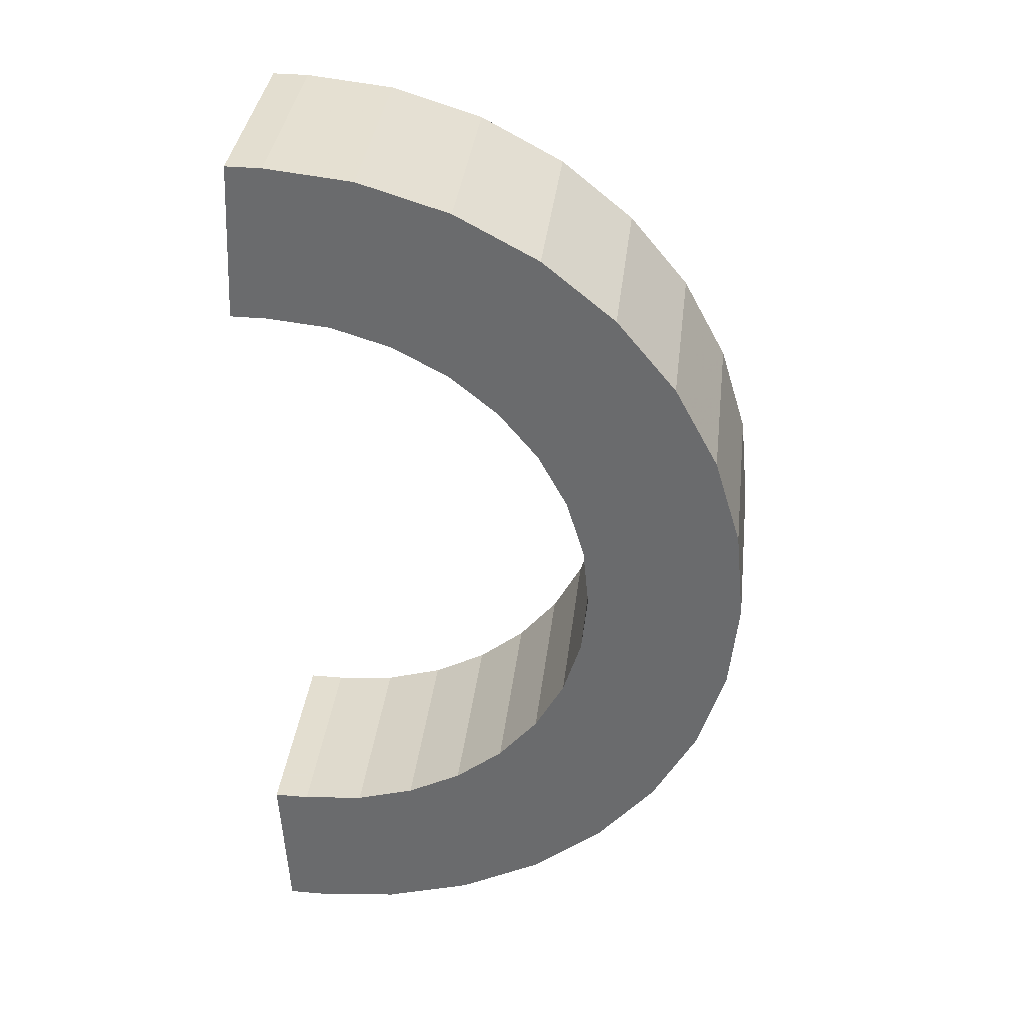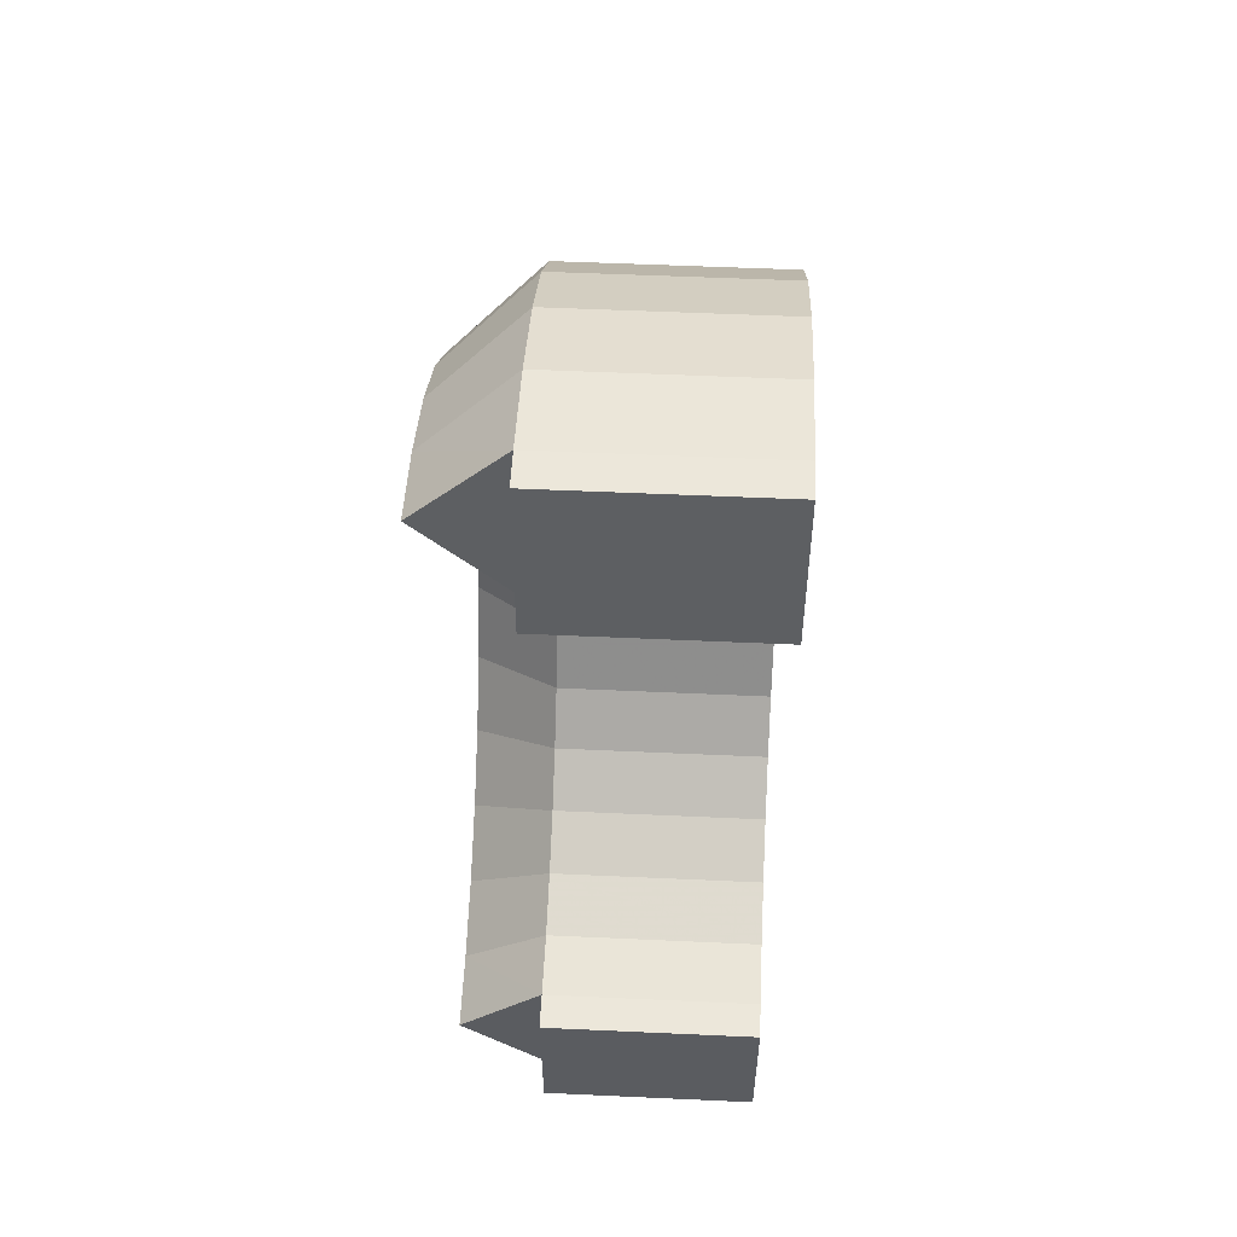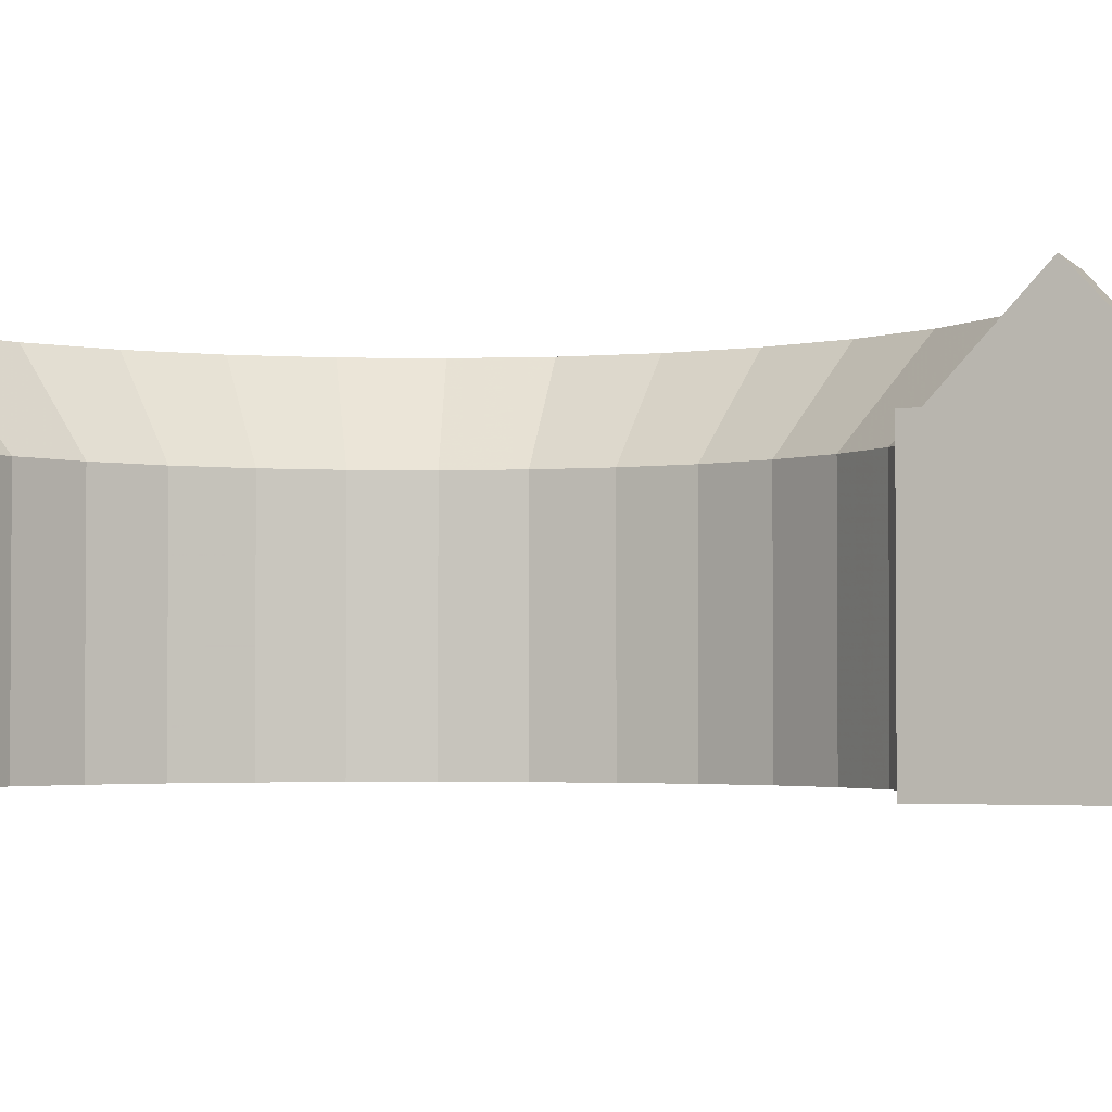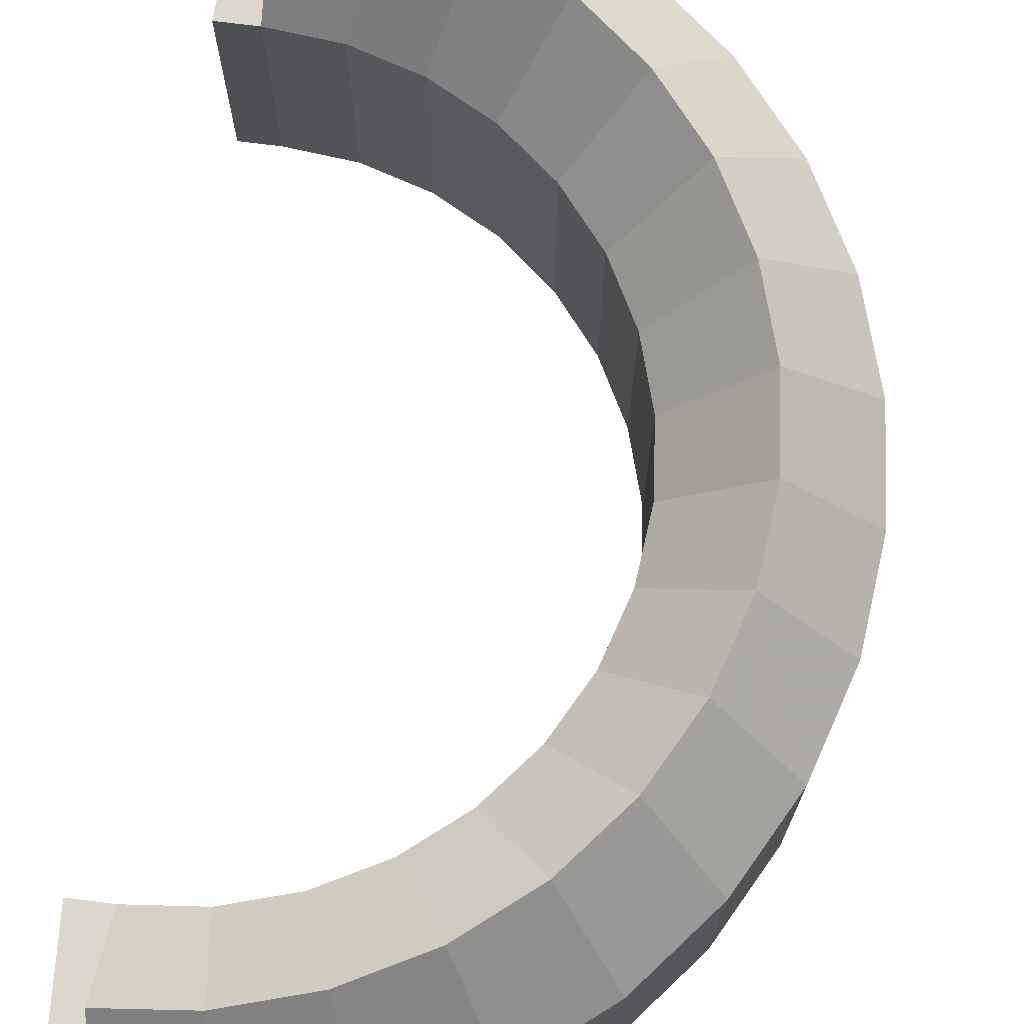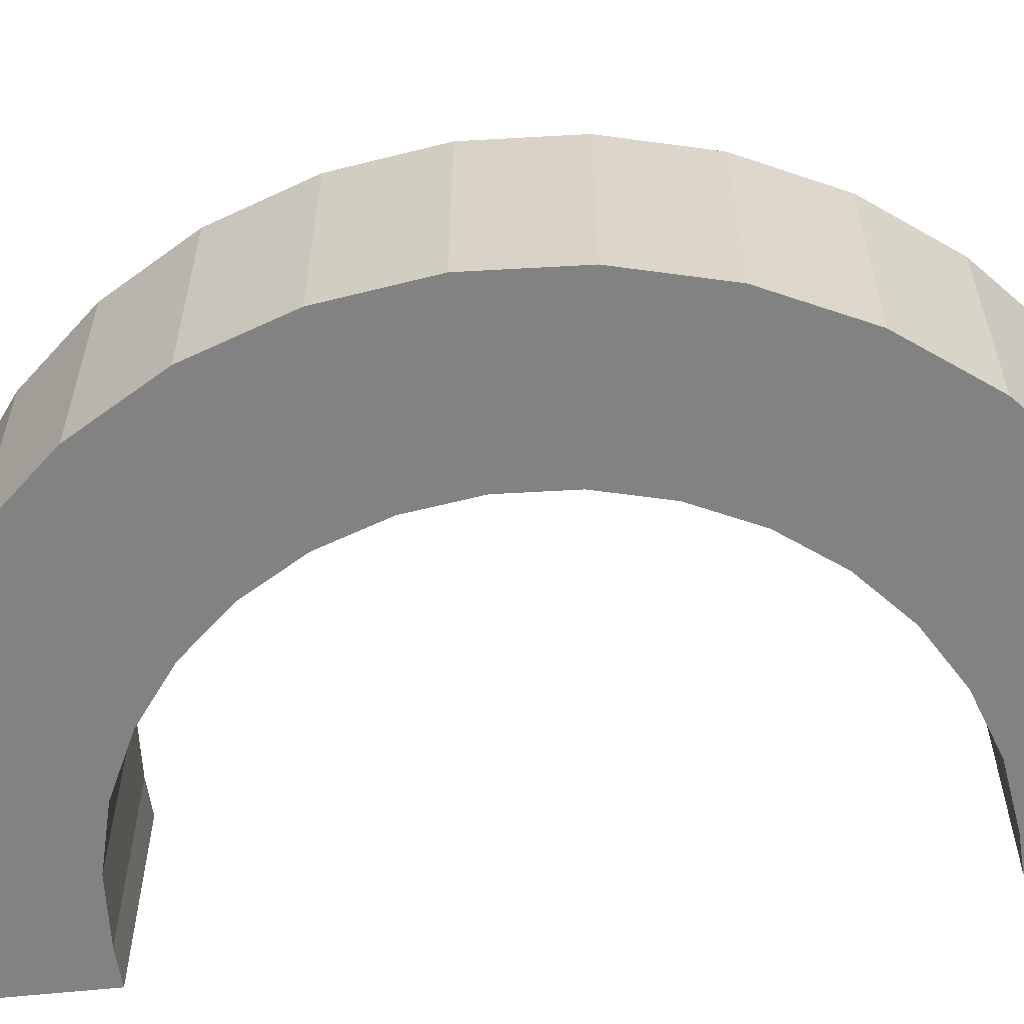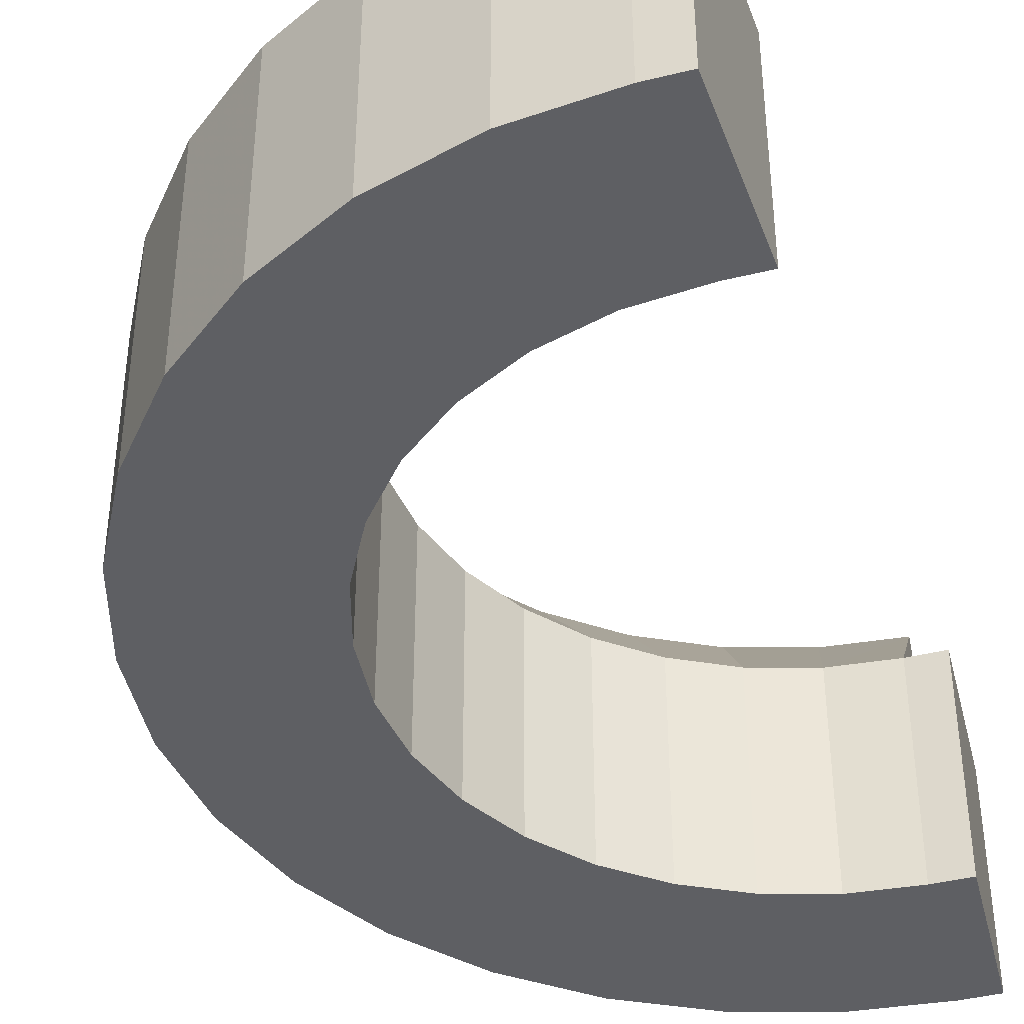
<metadata>
{"format":"obj","ext":"obj","renderer":"f3d","projection":"perspective","resolution":1024,"background":"white","views":[{"elev":35.9,"azim":6.7,"up":"+Z"},{"elev":53.1,"azim":-87.2,"up":"+Z"},{"elev":-2.5,"azim":-65.4,"up":"+Y"},{"elev":73.1,"azim":7.2,"up":"+Y"},{"elev":-60.8,"azim":98.9,"up":"+Y"},{"elev":-41.7,"azim":-163.3,"up":"+Y"}]}
</metadata>
<code>
g 柱体.009
v -17.11 16.5 -30
v -16.37 16.5 -44.98
v -16.74 24.5 -37.49
v -16.74 24.5 37.49
v -16.37 16.5 44.98
v -17.11 16.5 30
v 12.33 -3.5 5.853
v 12.9 -3.5 0
v 12.9 16.5 0
v 12.33 16.5 5.853
v 10.62 -3.5 11.48
v 12.33 -3.5 5.853
v 12.33 16.5 5.853
v 10.62 16.5 11.48
v 7.847 -3.5 16.67
v 10.62 -3.5 11.48
v 10.62 16.5 11.48
v 7.847 16.5 16.67
v -17.11 -3.5 30
v -11.24 -3.5 29.42
v -11.24 16.5 29.42
v -17.11 16.5 30
v -11.24 -3.5 29.42
v -5.616 -3.5 27.72
v -5.616 16.5 27.72
v -11.24 16.5 29.42
v -5.616 -3.5 27.72
v -0.4295 -3.5 24.94
v -0.4295 16.5 24.94
v -5.616 16.5 27.72
v -0.4295 -3.5 24.94
v 4.117 -3.5 21.21
v 4.117 16.5 21.21
v -0.4295 16.5 24.94
v 4.117 -3.5 21.21
v 7.847 -3.5 16.67
v 7.847 16.5 16.67
v 4.117 16.5 21.21
v 12.33 -3.5 -5.853
v 12.33 16.5 -5.853
v 12.9 16.5 0
v 12.9 -3.5 0
v 10.62 -3.5 -11.48
v 10.62 16.5 -11.48
v 12.33 16.5 -5.853
v 12.33 -3.5 -5.853
v 7.847 -3.5 -16.67
v 7.847 16.5 -16.67
v 10.62 16.5 -11.48
v 10.62 -3.5 -11.48
v -17.11 -3.5 -30
v -17.11 16.5 -30
v -11.24 16.5 -29.42
v -11.24 -3.5 -29.42
v -11.24 -3.5 -29.42
v -11.24 16.5 -29.42
v -5.616 16.5 -27.72
v -5.616 -3.5 -27.72
v -5.616 -3.5 -27.72
v -5.616 16.5 -27.72
v -0.4295 16.5 -24.94
v -0.4295 -3.5 -24.94
v -0.4295 -3.5 -24.94
v -0.4295 16.5 -24.94
v 4.117 16.5 -21.21
v 4.117 -3.5 -21.21
v 4.117 -3.5 -21.21
v 4.117 16.5 -21.21
v 7.847 16.5 -16.67
v 7.847 -3.5 -16.67
v 27.04 -3.5 8.779
v 27.04 16.5 8.779
v 27.9 16.5 0
v 27.9 -3.5 0
v 24.48 -3.5 17.22
v 24.48 16.5 17.22
v 27.04 16.5 8.779
v 27.04 -3.5 8.779
v 20.32 -3.5 25
v 20.32 16.5 25
v 24.48 16.5 17.22
v 24.48 -3.5 17.22
v -16.37 -3.5 44.98
v -16.37 16.5 44.98
v -8.319 16.5 44.14
v -8.319 -3.5 44.14
v -8.319 -3.5 44.14
v -8.319 16.5 44.14
v 0.1239 16.5 41.57
v 0.1239 -3.5 41.57
v 0.1239 -3.5 41.57
v 0.1239 16.5 41.57
v 7.904 16.5 37.42
v 7.904 -3.5 37.42
v 7.904 -3.5 37.42
v 7.904 16.5 37.42
v 14.72 16.5 31.82
v 14.72 -3.5 31.82
v 14.72 -3.5 31.82
v 14.72 16.5 31.82
v 20.32 16.5 25
v 20.32 -3.5 25
v 27.04 -3.5 -8.779
v 27.9 -3.5 0
v 27.9 16.5 0
v 27.04 16.5 -8.779
v 24.48 -3.5 -17.22
v 27.04 -3.5 -8.779
v 27.04 16.5 -8.779
v 24.48 16.5 -17.22
v 20.32 -3.5 -25
v 24.48 -3.5 -17.22
v 24.48 16.5 -17.22
v 20.32 16.5 -25
v -16.37 -3.5 -44.98
v -8.319 -3.5 -44.14
v -8.319 16.5 -44.14
v -16.37 16.5 -44.98
v -8.319 -3.5 -44.14
v 0.1239 -3.5 -41.57
v 0.1239 16.5 -41.57
v -8.319 16.5 -44.14
v 0.1239 -3.5 -41.57
v 7.904 -3.5 -37.42
v 7.904 16.5 -37.42
v 0.1239 16.5 -41.57
v 7.904 -3.5 -37.42
v 14.72 -3.5 -31.82
v 14.72 16.5 -31.82
v 7.904 16.5 -37.42
v 14.72 -3.5 -31.82
v 20.32 -3.5 -25
v 20.32 16.5 -25
v 14.72 16.5 -31.82
v -9.782 24.5 36.78
v -8.319 16.5 44.14
v -16.37 16.5 44.98
v -16.74 24.5 37.49
v -2.746 24.5 34.65
v 0.1239 16.5 41.57
v -8.319 16.5 44.14
v -9.782 24.5 36.78
v 3.737 24.5 31.18
v 7.904 16.5 37.42
v 0.1239 16.5 41.57
v -2.746 24.5 34.65
v 9.42 24.5 26.52
v 14.72 16.5 31.82
v 7.904 16.5 37.42
v 3.737 24.5 31.18
v 14.08 24.5 20.83
v 20.32 16.5 25
v 14.72 16.5 31.82
v 9.42 24.5 26.52
v 17.55 24.5 14.35
v 24.48 16.5 17.22
v 20.32 16.5 25
v 14.08 24.5 20.83
v 19.68 24.5 7.316
v 27.04 16.5 8.779
v 24.48 16.5 17.22
v 17.55 24.5 14.35
v 20.4 24.5 0
v 27.9 16.5 0
v 27.04 16.5 8.779
v 19.68 24.5 7.316
v -16.37 16.5 44.98
v -19.71 16.5 44.98
v -20.44 16.5 30
v -17.11 16.5 30
v -16.74 24.5 -37.49
v -16.37 16.5 -44.98
v -8.319 16.5 -44.14
v -9.782 24.5 -36.78
v -9.782 24.5 -36.78
v -8.319 16.5 -44.14
v 0.1239 16.5 -41.57
v -2.746 24.5 -34.65
v -2.746 24.5 -34.65
v 0.1239 16.5 -41.57
v 7.904 16.5 -37.42
v 3.737 24.5 -31.18
v 3.737 24.5 -31.18
v 7.904 16.5 -37.42
v 14.72 16.5 -31.82
v 9.42 24.5 -26.52
v 9.42 24.5 -26.52
v 14.72 16.5 -31.82
v 20.32 16.5 -25
v 14.08 24.5 -20.83
v 14.08 24.5 -20.83
v 20.32 16.5 -25
v 24.48 16.5 -17.22
v 17.55 24.5 -14.35
v 17.55 24.5 -14.35
v 24.48 16.5 -17.22
v 27.04 16.5 -8.779
v 19.68 24.5 -7.316
v 19.68 24.5 -7.316
v 27.04 16.5 -8.779
v 27.9 16.5 0
v 20.4 24.5 0
v 12.33 16.5 -5.853
v 19.68 24.5 -7.316
v 20.4 24.5 0
v 12.9 16.5 0
v 10.62 16.5 -11.48
v 17.55 24.5 -14.35
v 19.68 24.5 -7.316
v 12.33 16.5 -5.853
v 7.847 16.5 -16.67
v 14.08 24.5 -20.83
v 17.55 24.5 -14.35
v 10.62 16.5 -11.48
v 4.117 16.5 -21.21
v 9.42 24.5 -26.52
v 14.08 24.5 -20.83
v 7.847 16.5 -16.67
v -0.4295 16.5 -24.94
v 3.737 24.5 -31.18
v 9.42 24.5 -26.52
v 4.117 16.5 -21.21
v -5.616 16.5 -27.72
v -2.746 24.5 -34.65
v 3.737 24.5 -31.18
v -0.4295 16.5 -24.94
v -11.24 16.5 -29.42
v -9.782 24.5 -36.78
v -2.746 24.5 -34.65
v -5.616 16.5 -27.72
v -17.11 16.5 -30
v -16.74 24.5 -37.49
v -9.782 24.5 -36.78
v -11.24 16.5 -29.42
v 12.9 16.5 0
v 20.4 24.5 0
v 19.68 24.5 7.316
v 12.33 16.5 5.853
v 12.33 16.5 5.853
v 19.68 24.5 7.316
v 17.55 24.5 14.35
v 10.62 16.5 11.48
v 10.62 16.5 11.48
v 17.55 24.5 14.35
v 14.08 24.5 20.83
v 7.847 16.5 16.67
v 7.847 16.5 16.67
v 14.08 24.5 20.83
v 9.42 24.5 26.52
v 4.117 16.5 21.21
v 4.117 16.5 21.21
v 9.42 24.5 26.52
v 3.737 24.5 31.18
v -0.4295 16.5 24.94
v -0.4295 16.5 24.94
v 3.737 24.5 31.18
v -2.746 24.5 34.65
v -5.616 16.5 27.72
v -5.616 16.5 27.72
v -2.746 24.5 34.65
v -9.782 24.5 36.78
v -11.24 16.5 29.42
v -11.24 16.5 29.42
v -9.782 24.5 36.78
v -16.74 24.5 37.49
v -17.11 16.5 30
v -16.37 -3.5 -44.98
v -19.71 -3.5 -44.98
v -20.44 -3.5 -30
v -17.11 -3.5 -30
v -11.24 -3.5 -29.42
v -8.319 -3.5 -44.14
v -5.616 -3.5 -27.72
v 0.1239 -3.5 -41.57
v -0.4295 -3.5 -24.94
v 7.904 -3.5 -37.42
v 4.117 -3.5 -21.21
v 14.72 -3.5 -31.82
v 7.847 -3.5 -16.67
v 20.32 -3.5 -25
v 10.62 -3.5 -11.48
v 24.48 -3.5 -17.22
v 12.33 -3.5 -5.853
v 27.04 -3.5 -8.779
v 12.9 -3.5 0
v 27.9 -3.5 0
v 12.33 -3.5 5.853
v 27.04 -3.5 8.779
v 10.62 -3.5 11.48
v 24.48 -3.5 17.22
v 7.847 -3.5 16.67
v 20.32 -3.5 25
v 4.117 -3.5 21.21
v 14.72 -3.5 31.82
v -0.4295 -3.5 24.94
v 7.904 -3.5 37.42
v -5.616 -3.5 27.72
v 0.1239 -3.5 41.57
v -11.24 -3.5 29.42
v -8.319 -3.5 44.14
v -17.11 -3.5 30
v -16.37 -3.5 44.98
v -19.71 -3.5 44.98
v -20.44 -3.5 30
v -19.71 16.5 44.98
v -19.71 -3.5 44.98
v -20.44 -3.5 30
v -20.44 16.5 30
v -19.71 -3.5 -44.98
v -19.71 16.5 -44.98
v -20.44 16.5 -30
v -20.44 -3.5 -30
v -17.11 -3.5 -30
v -20.44 -3.5 -30
v -20.44 16.5 -30
v -17.11 16.5 -30
v -17.11 16.5 30
v -20.44 16.5 30
v -20.44 -3.5 30
v -17.11 -3.5 30
v -16.37 16.5 -44.98
v -19.71 16.5 -44.98
v -19.71 -3.5 -44.98
v -16.37 -3.5 -44.98
v -16.37 -3.5 44.98
v -19.71 -3.5 44.98
v -19.71 16.5 44.98
v -16.37 16.5 44.98
v -17.11 16.5 -30
v -20.44 16.5 -30
v -19.71 16.5 -44.98
v -16.37 16.5 -44.98
g 柱体.009_0
f 3 2 1
f 6 5 4
f 9 8 7
f 10 9 7
f 13 12 11
f 14 13 11
f 17 16 15
f 18 17 15
f 21 20 19
f 22 21 19
f 25 24 23
f 26 25 23
f 29 28 27
f 30 29 27
f 33 32 31
f 34 33 31
f 37 36 35
f 38 37 35
f 41 40 39
f 42 41 39
f 45 44 43
f 46 45 43
f 49 48 47
f 50 49 47
f 53 52 51
f 54 53 51
f 57 56 55
f 58 57 55
f 61 60 59
f 62 61 59
f 65 64 63
f 66 65 63
f 69 68 67
f 70 69 67
f 73 72 71
f 74 73 71
f 77 76 75
f 78 77 75
f 81 80 79
f 82 81 79
f 85 84 83
f 86 85 83
f 89 88 87
f 90 89 87
f 93 92 91
f 94 93 91
f 97 96 95
f 98 97 95
f 101 100 99
f 102 101 99
f 105 104 103
f 106 105 103
f 109 108 107
f 110 109 107
f 113 112 111
f 114 113 111
f 117 116 115
f 118 117 115
f 121 120 119
f 122 121 119
f 125 124 123
f 126 125 123
f 129 128 127
f 130 129 127
f 133 132 131
f 134 133 131
f 137 136 135
f 138 137 135
f 141 140 139
f 142 141 139
f 145 144 143
f 146 145 143
f 149 148 147
f 150 149 147
f 153 152 151
f 154 153 151
f 157 156 155
f 158 157 155
f 161 160 159
f 162 161 159
f 165 164 163
f 166 165 163
f 169 168 167
f 170 169 167
f 173 172 171
f 174 173 171
f 177 176 175
f 178 177 175
f 181 180 179
f 182 181 179
f 185 184 183
f 186 185 183
f 189 188 187
f 190 189 187
f 193 192 191
f 194 193 191
f 197 196 195
f 198 197 195
f 201 200 199
f 202 201 199
f 205 204 203
f 206 205 203
f 209 208 207
f 210 209 207
f 213 212 211
f 214 213 211
f 217 216 215
f 218 217 215
f 221 220 219
f 222 221 219
f 225 224 223
f 226 225 223
f 229 228 227
f 230 229 227
f 233 232 231
f 234 233 231
f 237 236 235
f 238 237 235
f 241 240 239
f 242 241 239
f 245 244 243
f 246 245 243
f 249 248 247
f 250 249 247
f 253 252 251
f 254 253 251
f 257 256 255
f 258 257 255
f 261 260 259
f 262 261 259
f 265 264 263
f 266 265 263
f 269 268 267
f 270 269 267
f 270 267 271
f 267 272 271
f 271 272 273
f 272 274 273
f 273 274 275
f 274 276 275
f 275 276 277
f 276 278 277
f 277 278 279
f 278 280 279
f 279 280 281
f 280 282 281
f 281 282 283
f 282 284 283
f 283 284 285
f 284 286 285
f 285 286 287
f 286 288 287
f 287 288 289
f 288 290 289
f 289 290 291
f 290 292 291
f 291 292 293
f 292 294 293
f 293 294 295
f 294 296 295
f 295 296 297
f 296 298 297
f 297 298 299
f 298 300 299
f 299 300 301
f 300 302 301
f 302 303 301
f 303 304 301
f 307 306 305
f 308 307 305
f 311 310 309
f 312 311 309
f 315 314 313
f 316 315 313
f 319 318 317
f 320 319 317
f 323 322 321
f 324 323 321
f 327 326 325
f 328 327 325
f 331 330 329
f 332 331 329

</code>
